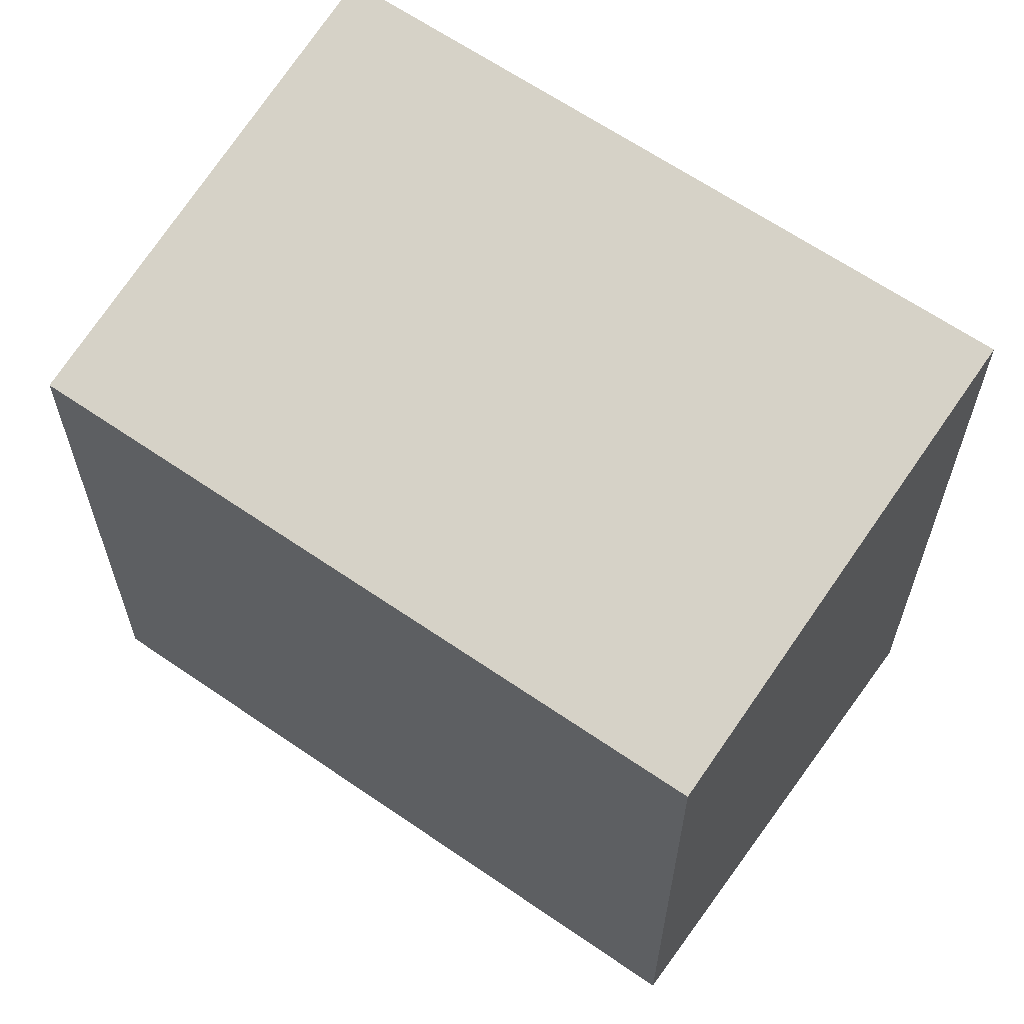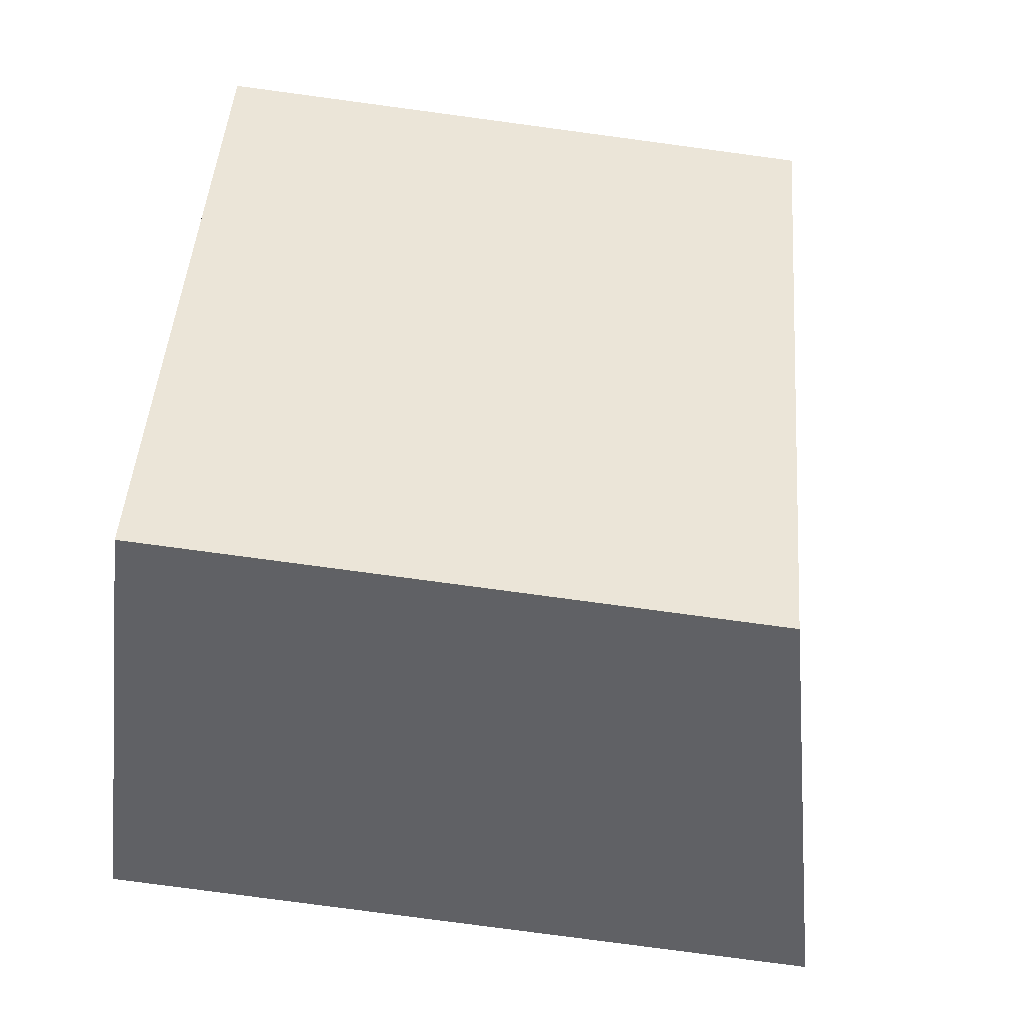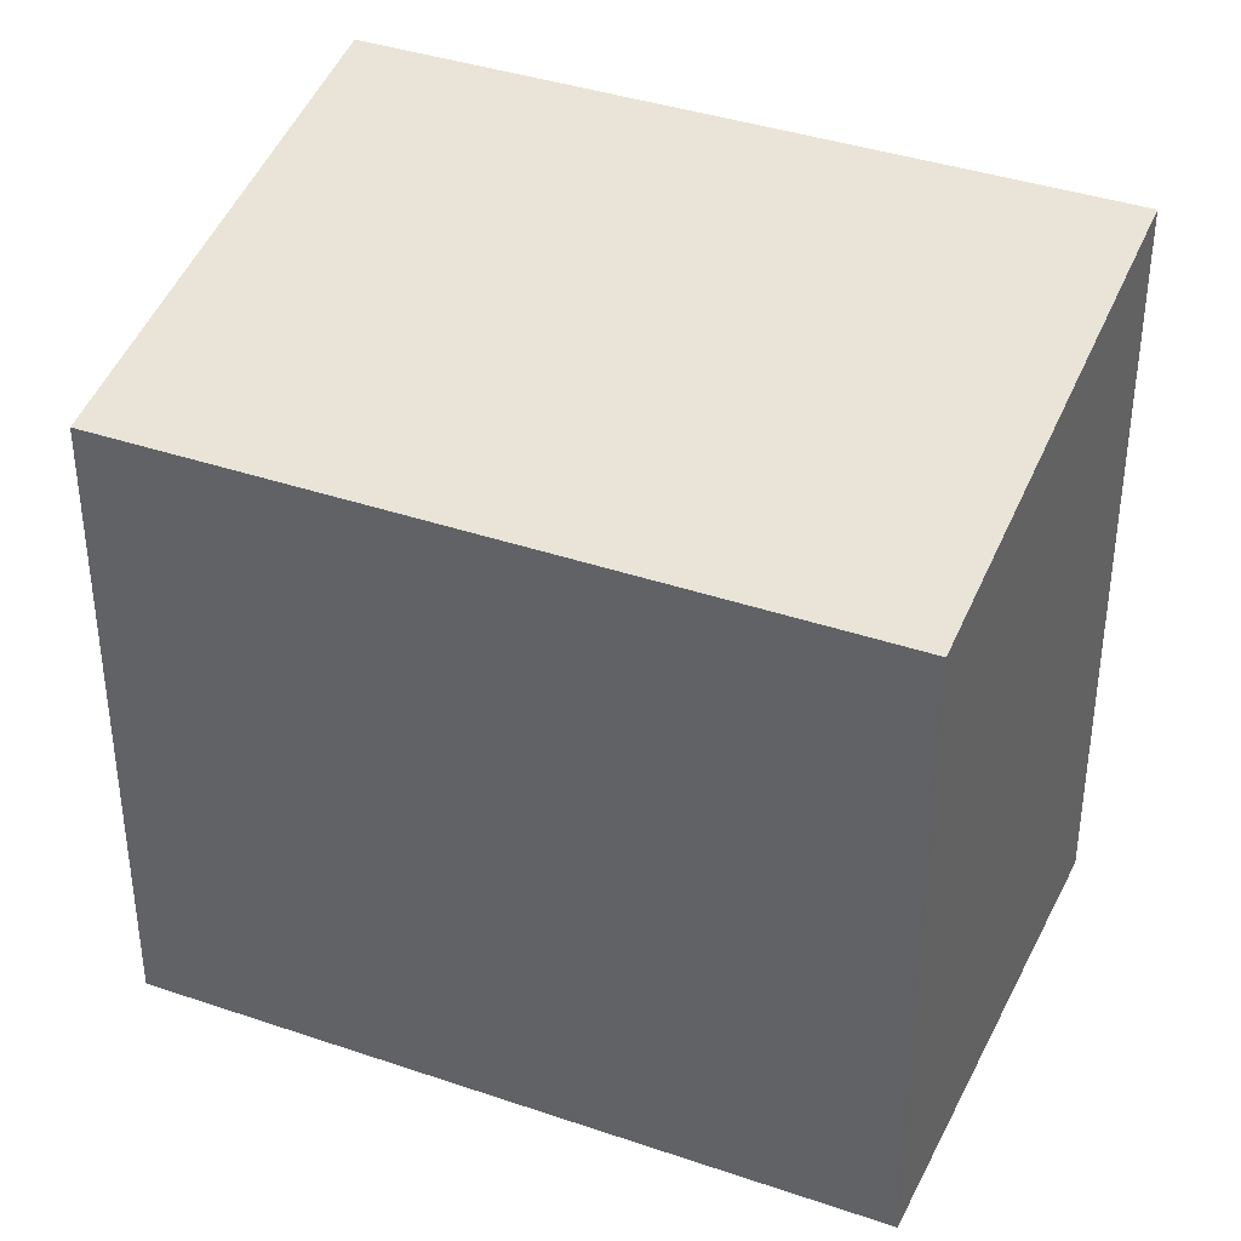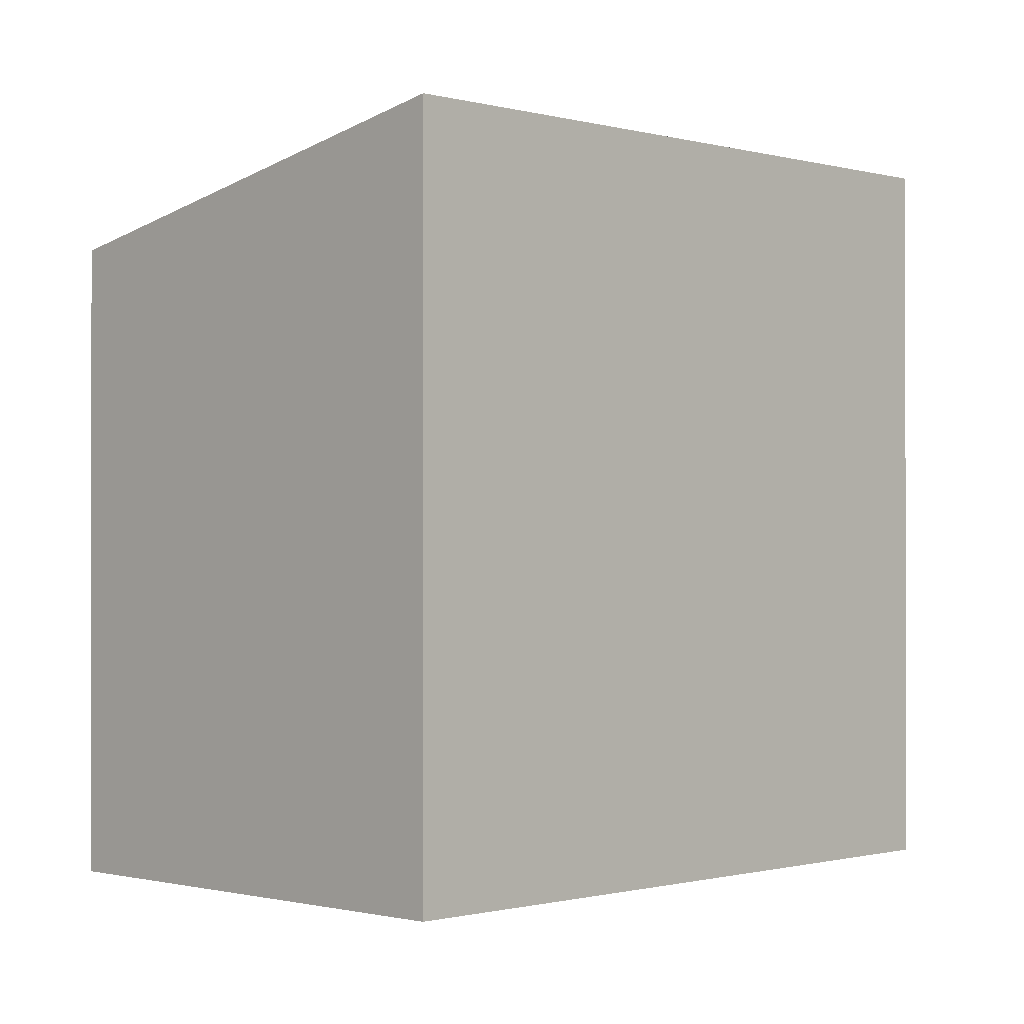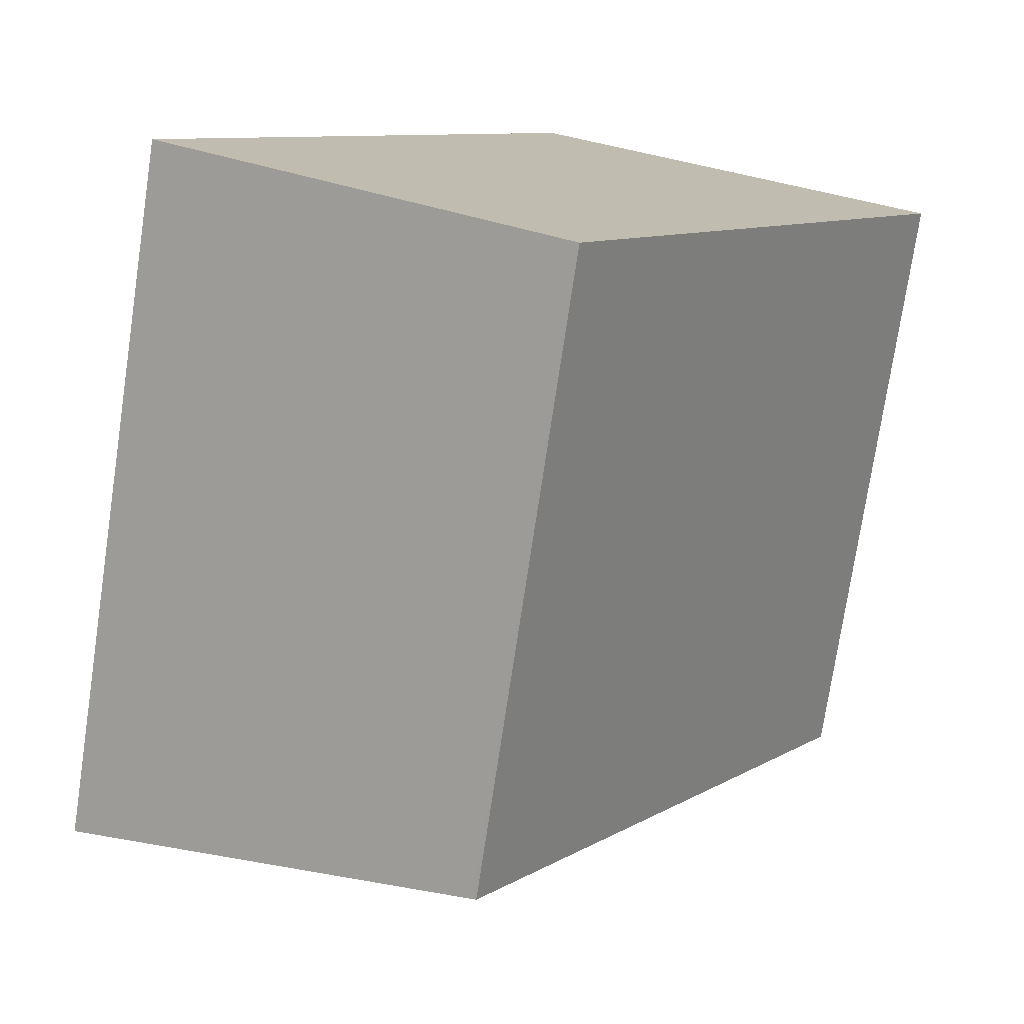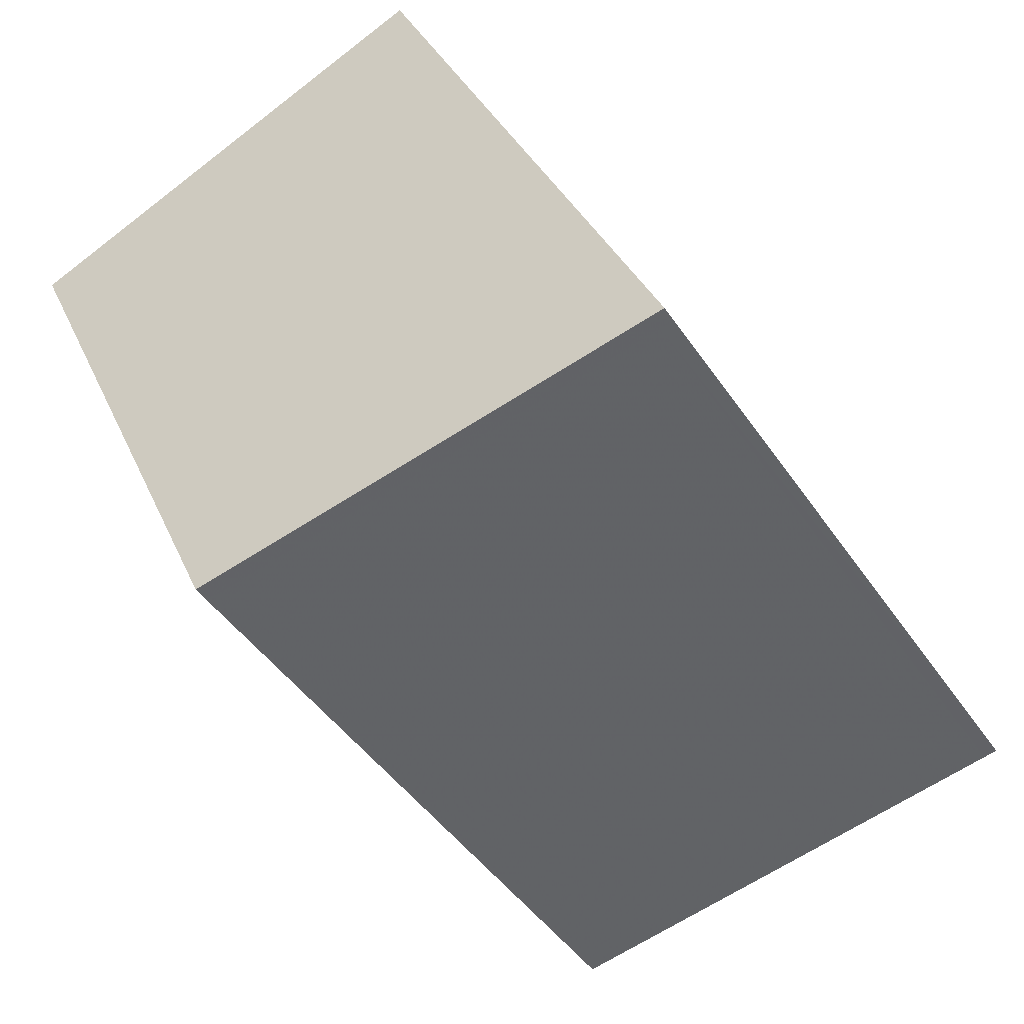
<metadata>
{"format":"obj","ext":"obj","renderer":"f3d","projection":"perspective","resolution":1024,"background":"white","views":[{"elev":64.4,"azim":-21.7,"up":"+Z"},{"elev":-79.7,"azim":-97.6,"up":"+Y"},{"elev":39.1,"azim":-33.3,"up":"+Z"},{"elev":-0.6,"azim":77.3,"up":"+Z"},{"elev":-75.2,"azim":171.5,"up":"+Y"},{"elev":33.4,"azim":-20.7,"up":"+Y"}]}
</metadata>
<code>
v -383.1 -523.5 3.101
v -381.4 -526.1 3.108
v -383.2 -527.2 2.681
v -384.9 -524.6 2.674
v -384.8 -524.7 2.674
v -383.1 -523.6 3.101
v -384.8 -524.7 2.677
v -384.9 -524.6 2.677
v -383.2 -527.2 2.684
v -383.2 -527.2 2.681
v -383.2 -527.2 2.684
v -381.4 -526.1 3.108
v -381.5 -526.1 3.096
v -383.1 -523.6 3.089
v -381.5 -526.1 3.096
v -383.2 -523.5 3.089
v -383.1 -523.6 3.101
v -383.1 -523.5 3.101
v -383.1 -523.5 -4.441e-16
v -383.1 -523.6 0
v -381.5 -526.1 3.096
v -381.4 -526.1 3.108
v -381.4 -526.1 0
v -381.5 -526.1 4.441e-16
v -383.2 -527.2 2.681
v -383.2 -527.2 2.681
v -383.2 -527.2 0
v -383.2 -527.2 0
v -384.9 -524.6 2.677
v -384.9 -524.6 2.674
v -384.9 -524.6 0
v -384.9 -524.6 0
v -384.9 -524.6 2.674
v -384.8 -524.7 2.674
v -384.8 -524.7 0
v -384.9 -524.6 0
v -381.4 -526.1 3.108
v -383.1 -523.6 3.101
v -383.1 -523.6 0
v -381.4 -526.1 0
v -383.2 -523.5 3.089
v -384.9 -524.6 2.677
v -384.9 -524.6 0
v -383.2 -523.5 0
v -383.2 -527.2 2.681
v -383.2 -527.2 2.684
v -383.2 -527.2 0
v -383.2 -527.2 0
v -384.8 -524.7 2.674
v -383.2 -527.2 2.681
v -383.2 -527.2 0
v -384.8 -524.7 0
v -381.4 -526.1 3.108
v -381.4 -526.1 3.108
v -381.4 -526.1 0
v -381.4 -526.1 0
v -383.2 -527.2 2.684
v -381.5 -526.1 3.096
v -381.5 -526.1 4.441e-16
v -383.2 -527.2 0
v -383.1 -523.5 3.101
v -383.2 -523.5 3.089
v -383.2 -523.5 0
v -383.1 -523.5 -4.441e-16
v -383.1 -523.5 0
v -381.4 -526.1 0
v -383.2 -527.2 0
v -384.9 -524.6 0
f 13 12 2 15
f 16 1 6 14
f 7 5 4 8
f 11 9 3 10
f 10 5 7 11
f 14 6 12 13
f 13 11 7 14
f 15 9 11 13
f 14 7 8 16
f 18 19 20 17
f 22 23 24 21
f 26 27 28 25
f 30 31 32 29
f 34 35 36 33
f 38 39 40 37
f 42 43 44 41
f 46 47 48 45
f 50 51 52 49
f 54 55 56 53
f 58 59 60 57
f 62 63 64 61
f 66 67 68 65

</code>
